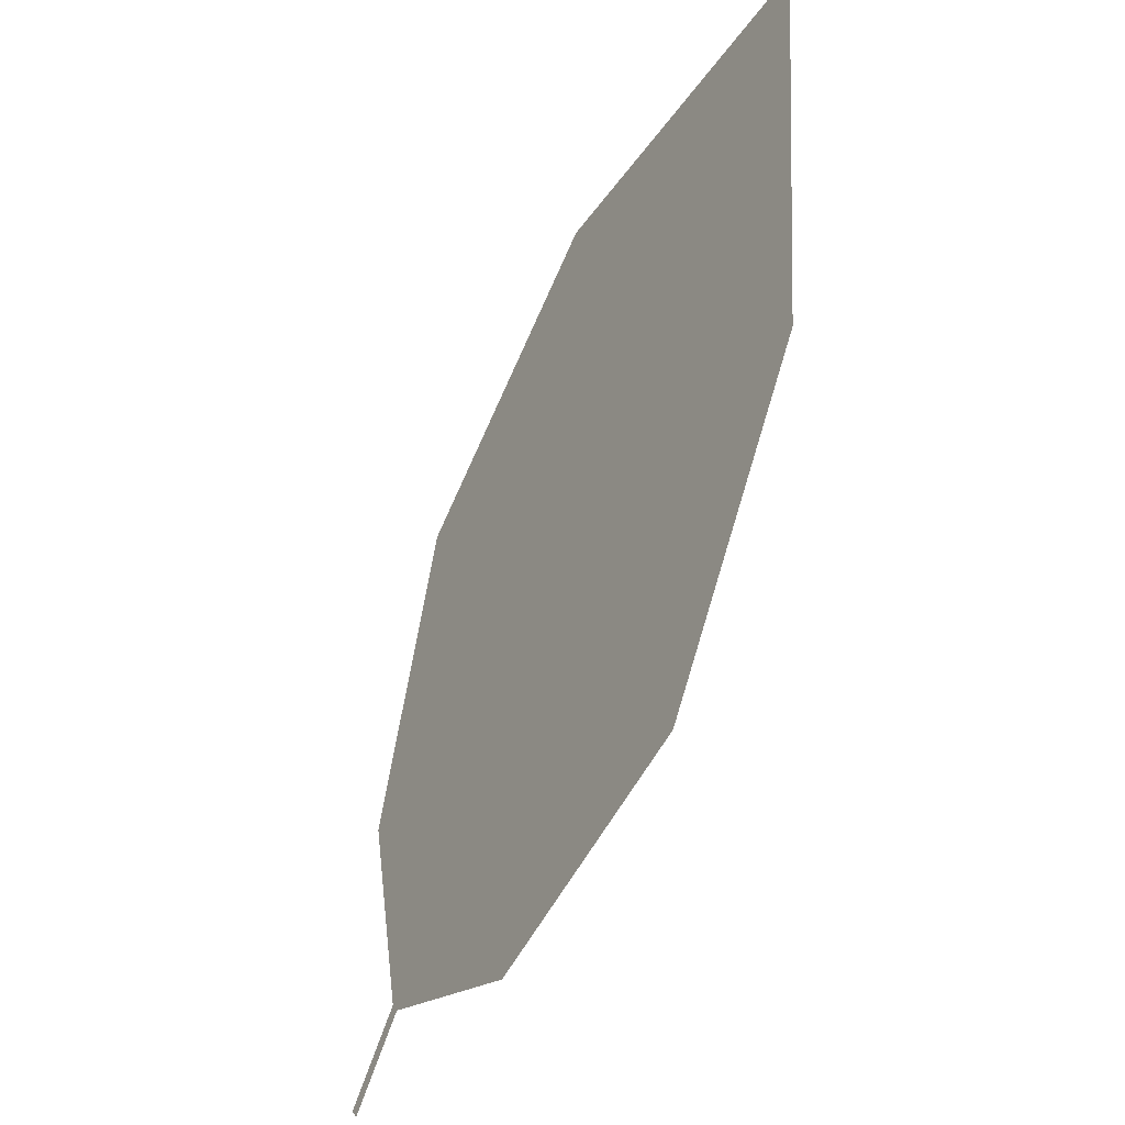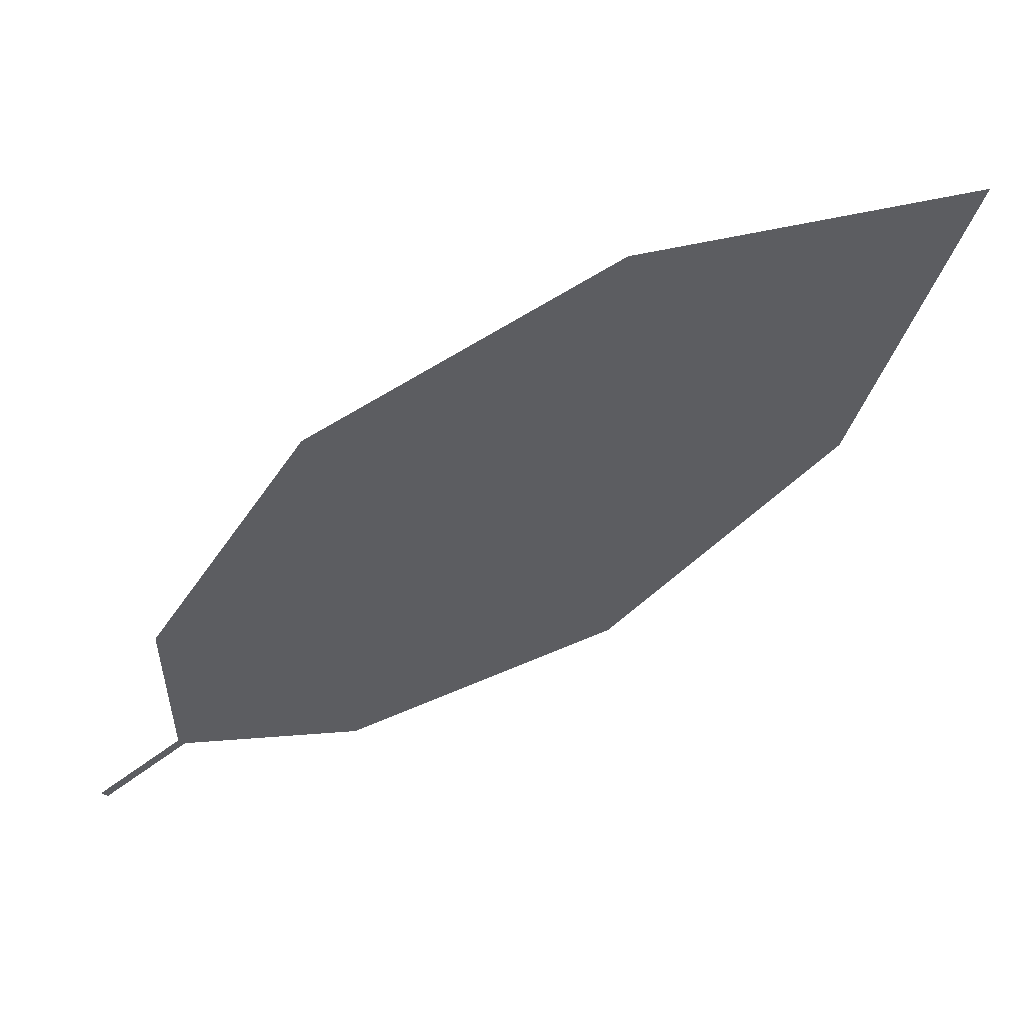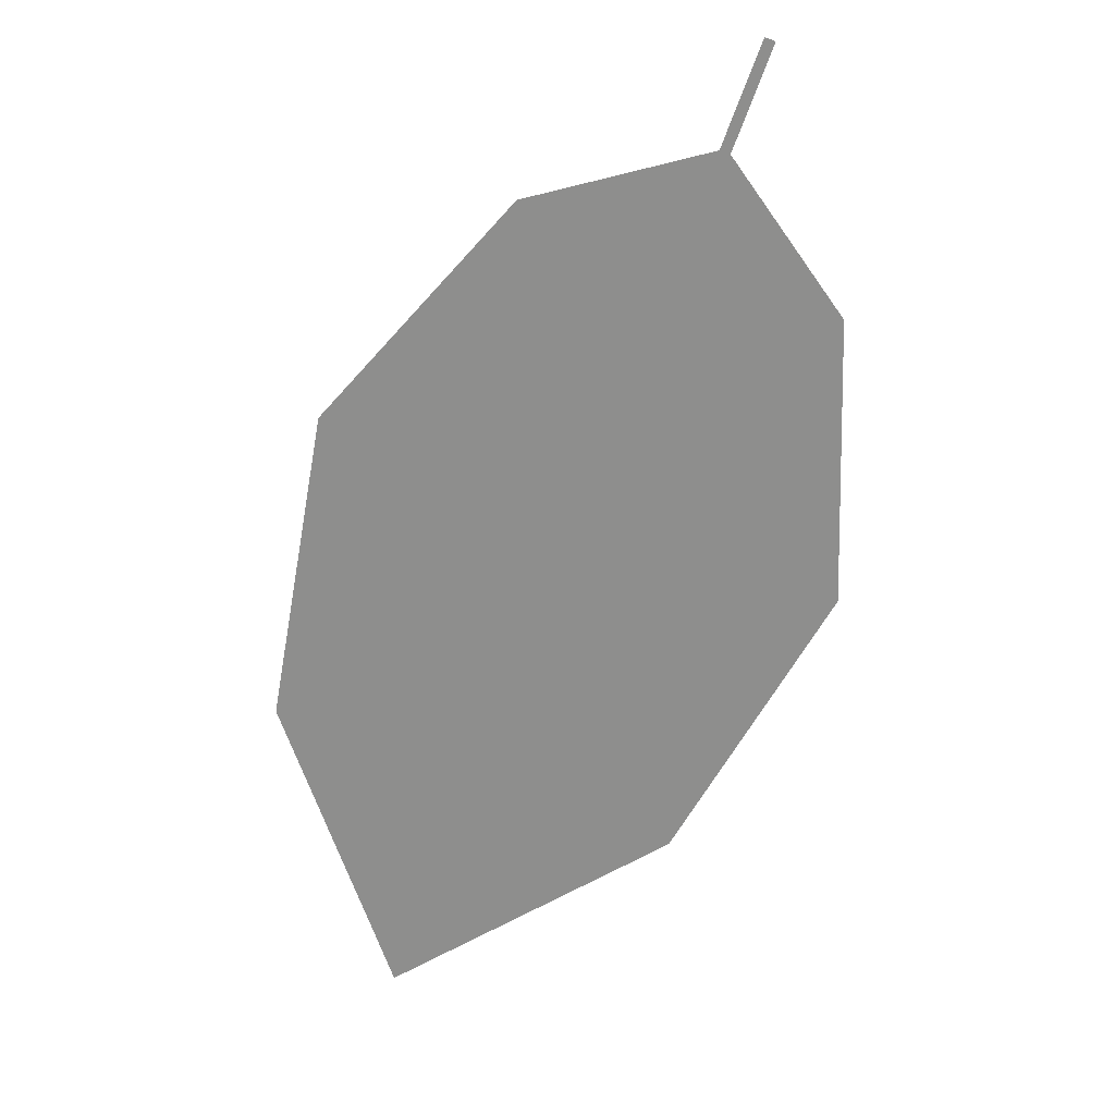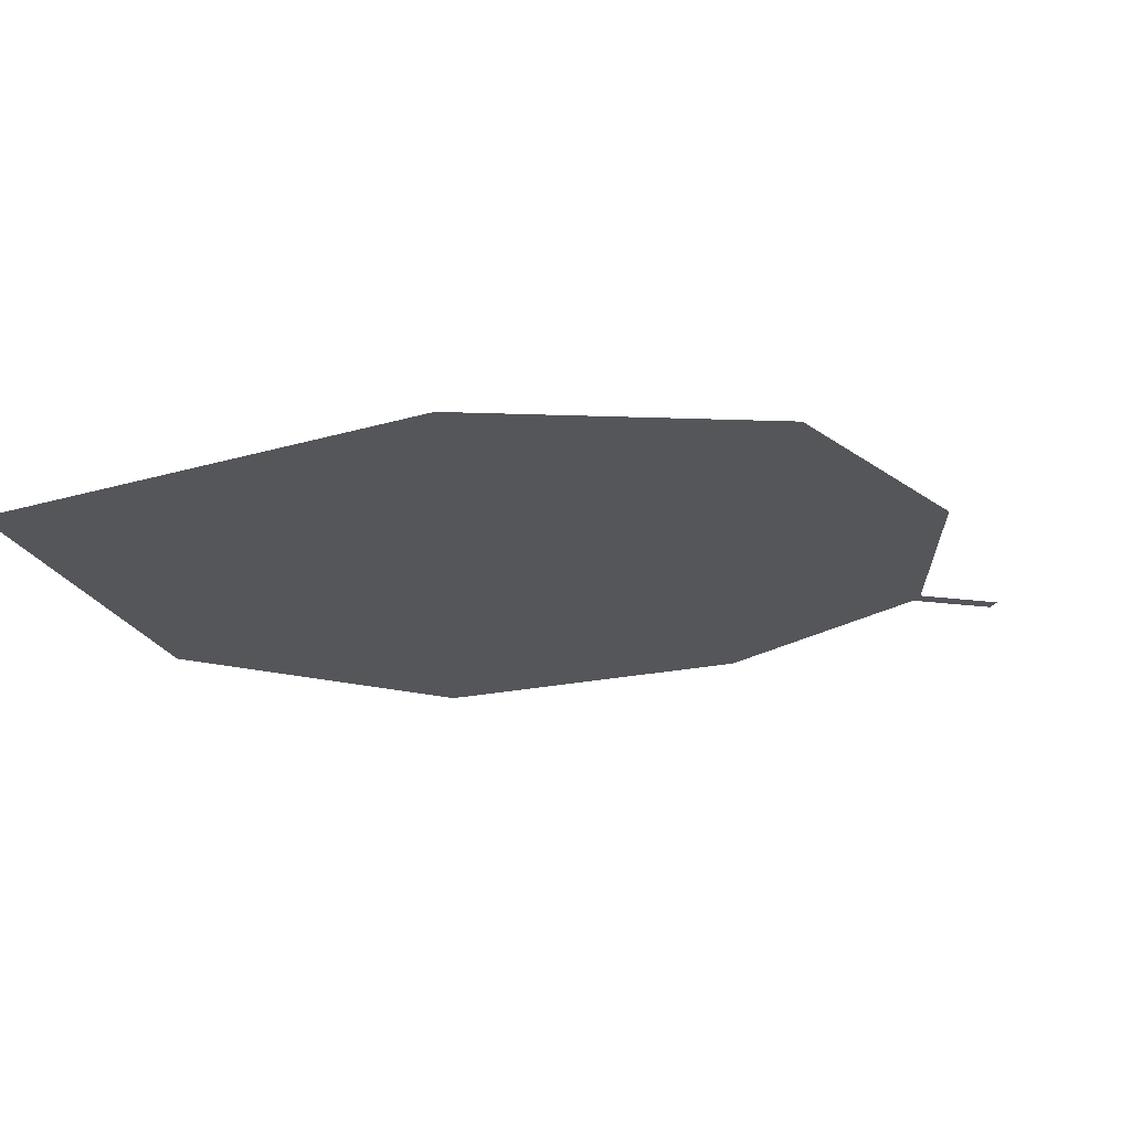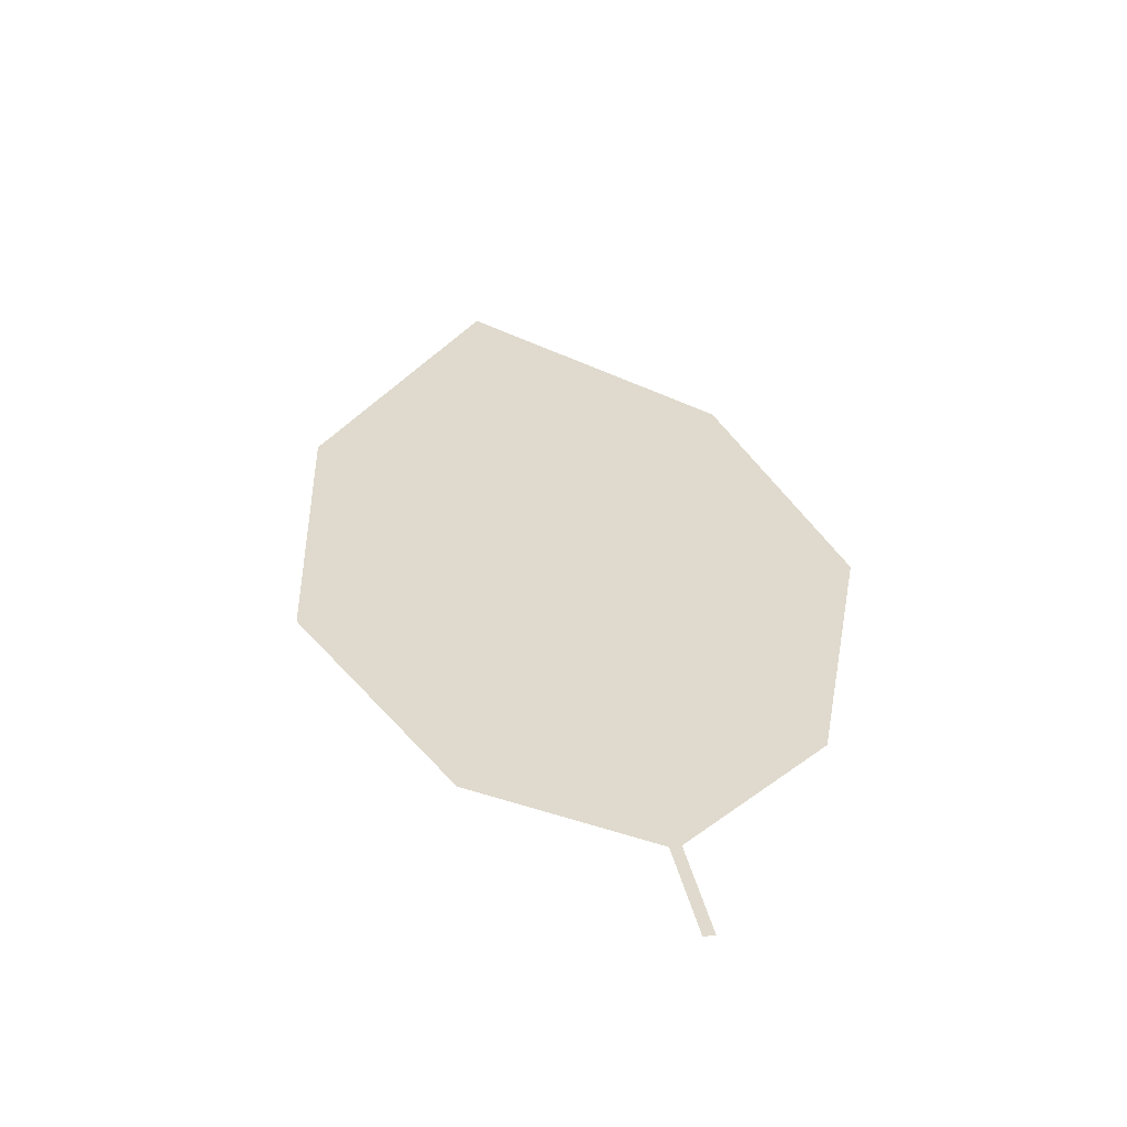
<metadata>
{"format":"obj","ext":"obj","renderer":"f3d","projection":"perspective","resolution":1024,"background":"white","views":[{"elev":-41.9,"azim":46.9,"up":"+Y"},{"elev":46.6,"azim":-30.5,"up":"+Y"},{"elev":-79.0,"azim":-73.1,"up":"+Z"},{"elev":72.7,"azim":154.9,"up":"+Y"},{"elev":18.6,"azim":-64.5,"up":"+Z"}]}
</metadata>
<code>
o Leaves.003_leaves.003
v 0.0972 0.1077 0.8449
v 0.1088 0.1165 0.8485
v 0.09631 0.1089 0.8448
v 0.1079 0.1177 0.8484
v 0.1656 0.1985 0.8709
v 0.1064 0.1439 0.8513
v 0.1264 0.178 0.8598
v 0.2016 0.1505 0.8728
v 0.2126 0.1965 0.8808
v 0.1714 0.118 0.8622
v 0.1334 0.1079 0.8527
f 1 2 4 3
f 8 5 4 2
f 5 7 6 4
f 8 9 5
f 2 11 10 8

</code>
